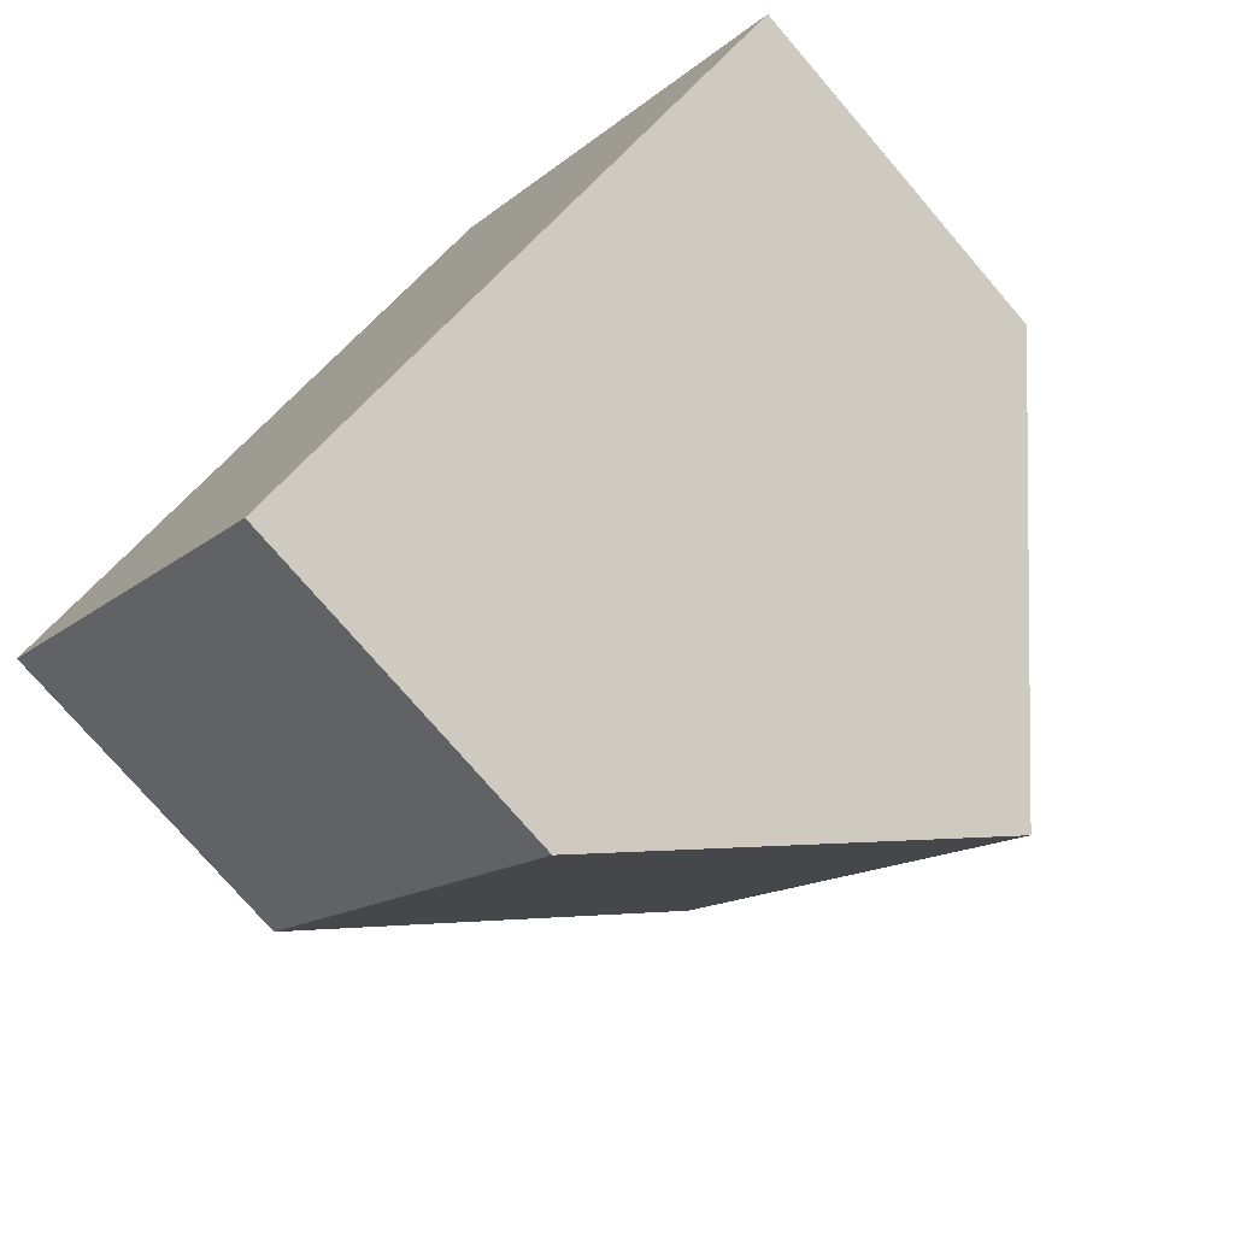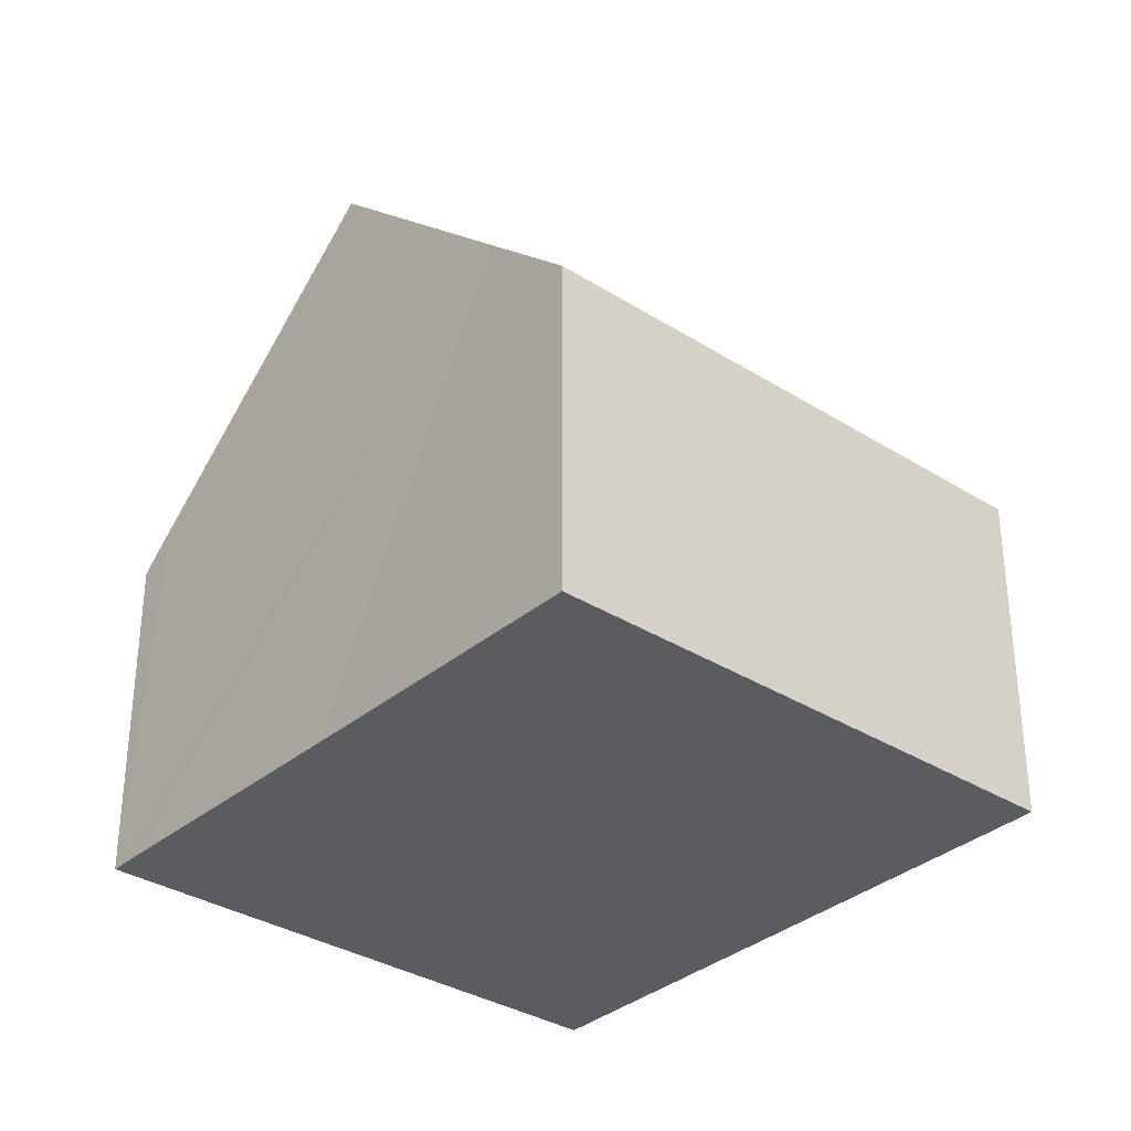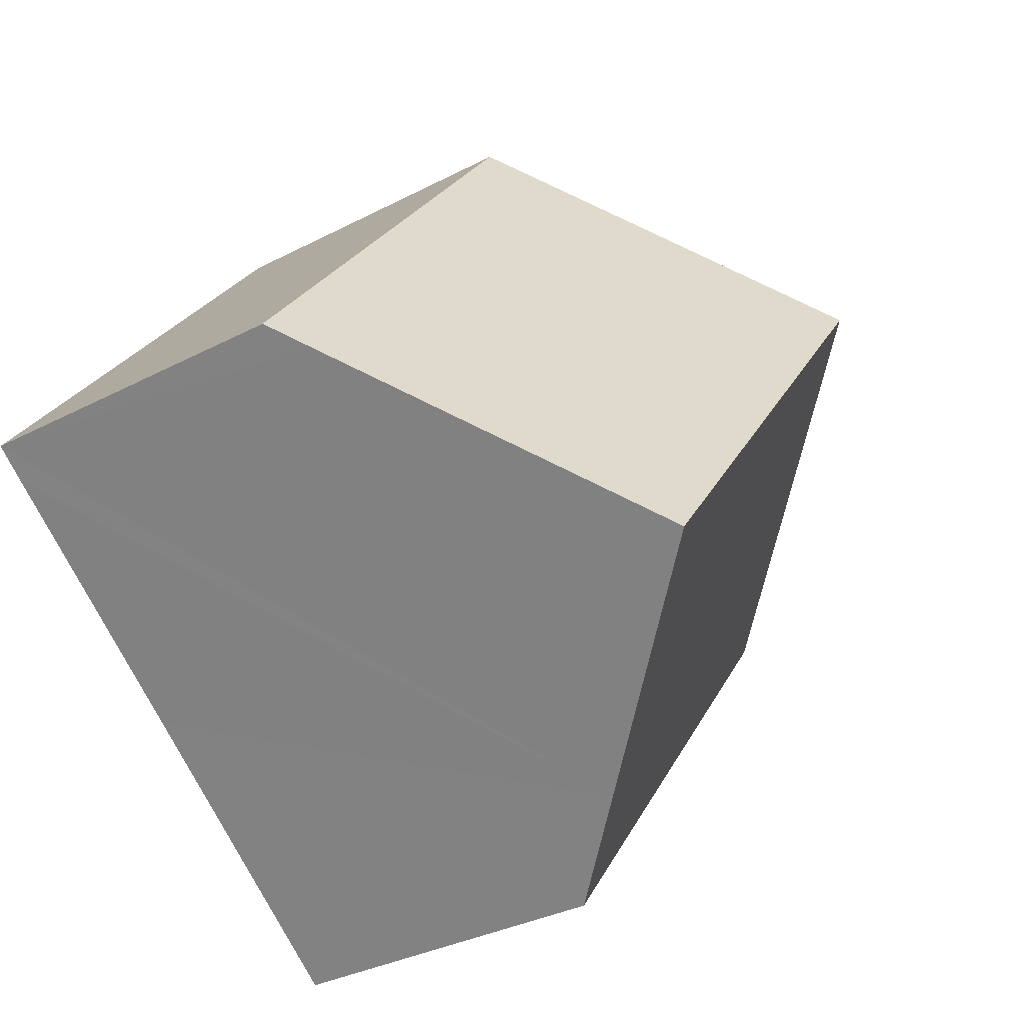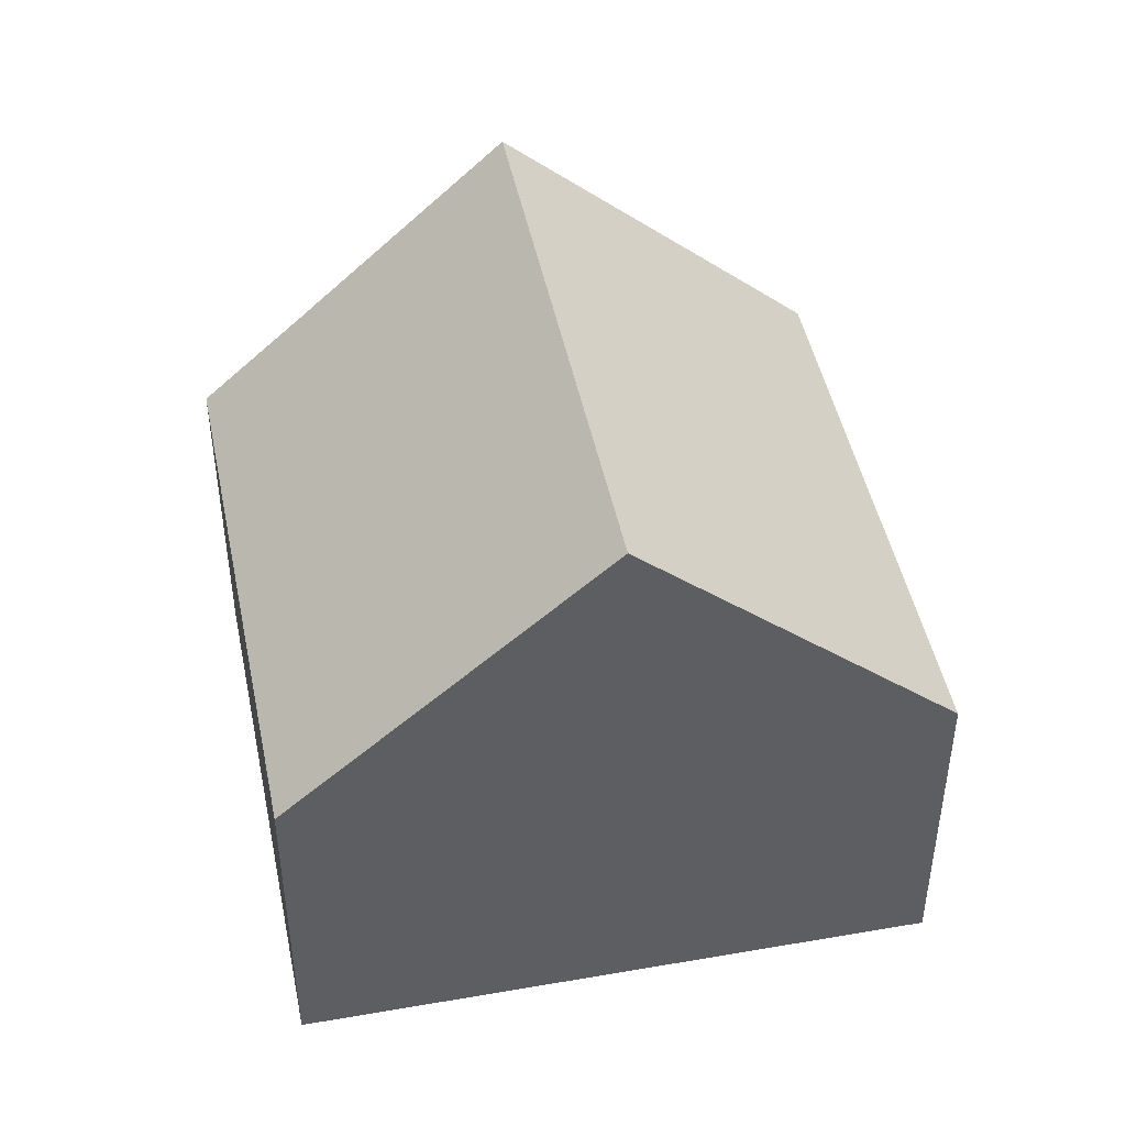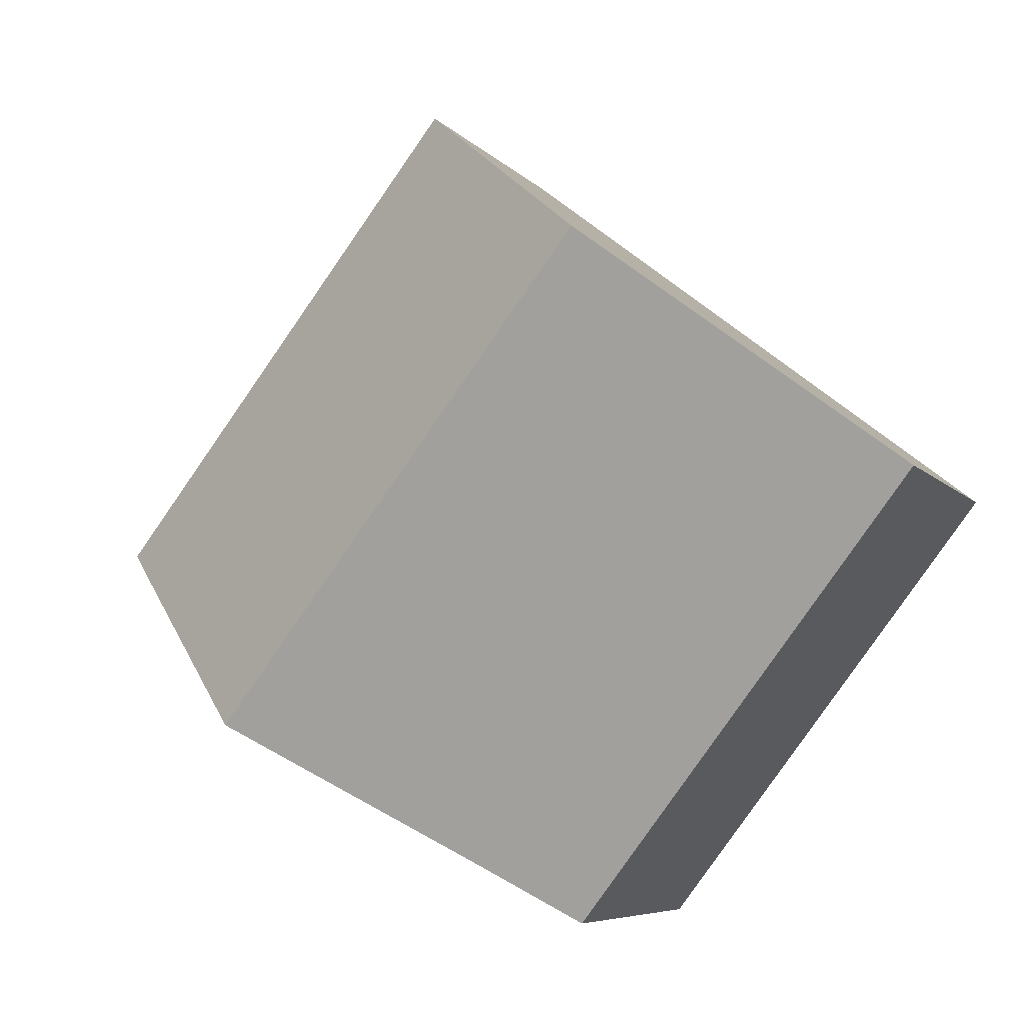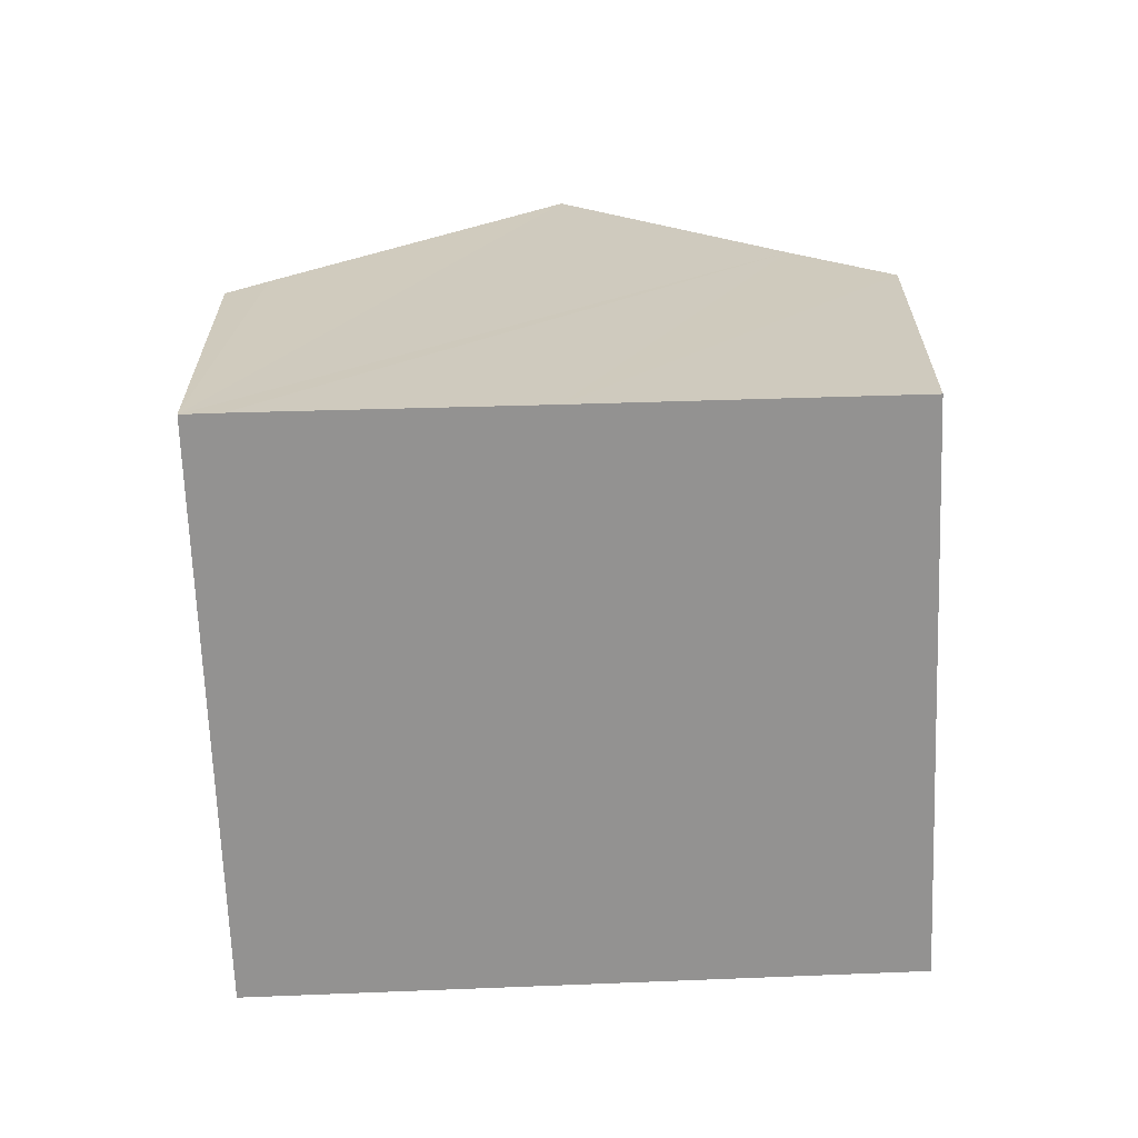
<metadata>
{"format":"obj","ext":"obj","renderer":"f3d","projection":"perspective","resolution":1024,"background":"white","views":[{"elev":-75.8,"azim":40.7,"up":"+Z"},{"elev":-33.6,"azim":-168.3,"up":"+Y"},{"elev":-33.6,"azim":125.5,"up":"+Z"},{"elev":46.9,"azim":-49.1,"up":"+Y"},{"elev":-6.4,"azim":-159.3,"up":"+Z"},{"elev":-66.5,"azim":144.6,"up":"+Y"}]}
</metadata>
<code>
v  4.339 10.63 3.387
v  14.15 6.338 -1.449
v  10.28 10.63 -4.354
v  14.68 5.747 -1.043
v  14.67 5.747 -1.031
v  8.679 5.747 6.775
v  0 5.747 3.519e-16
v  7.226 7.238 -6.649
v  5.891 5.746 -7.674
v  0 0 0
v  5.891 4.699e-16 -7.674
v  4.339 -2.074e-16 3.387
v  8.679 -4.148e-16 6.775
v  14.67 6.313e-17 -1.031
v  14.68 6.387e-17 -1.043
v  14.15 8.873e-17 -1.449
v  10.28 2.666e-16 -4.354
v  7.226 4.071e-16 -6.649
g defaultobject
f 1 2 3
f 2 1 4
f 4 1 5
f 5 1 6
f 7 8 9
f 8 7 3
f 3 7 1
f 9 10 7
f 10 9 11
f 10 1 7
f 1 10 6
f 6 10 12
f 6 12 13
f 13 5 6
f 5 13 14
f 5 14 4
f 4 14 15
f 15 2 4
f 2 15 3
f 3 15 8
f 8 15 16
f 8 16 17
f 8 17 9
f 9 17 11
f 11 17 18
f 12 14 13
f 14 12 10
f 14 10 18
f 18 10 11
f 14 18 15
f 15 18 16
f 16 18 17

</code>
